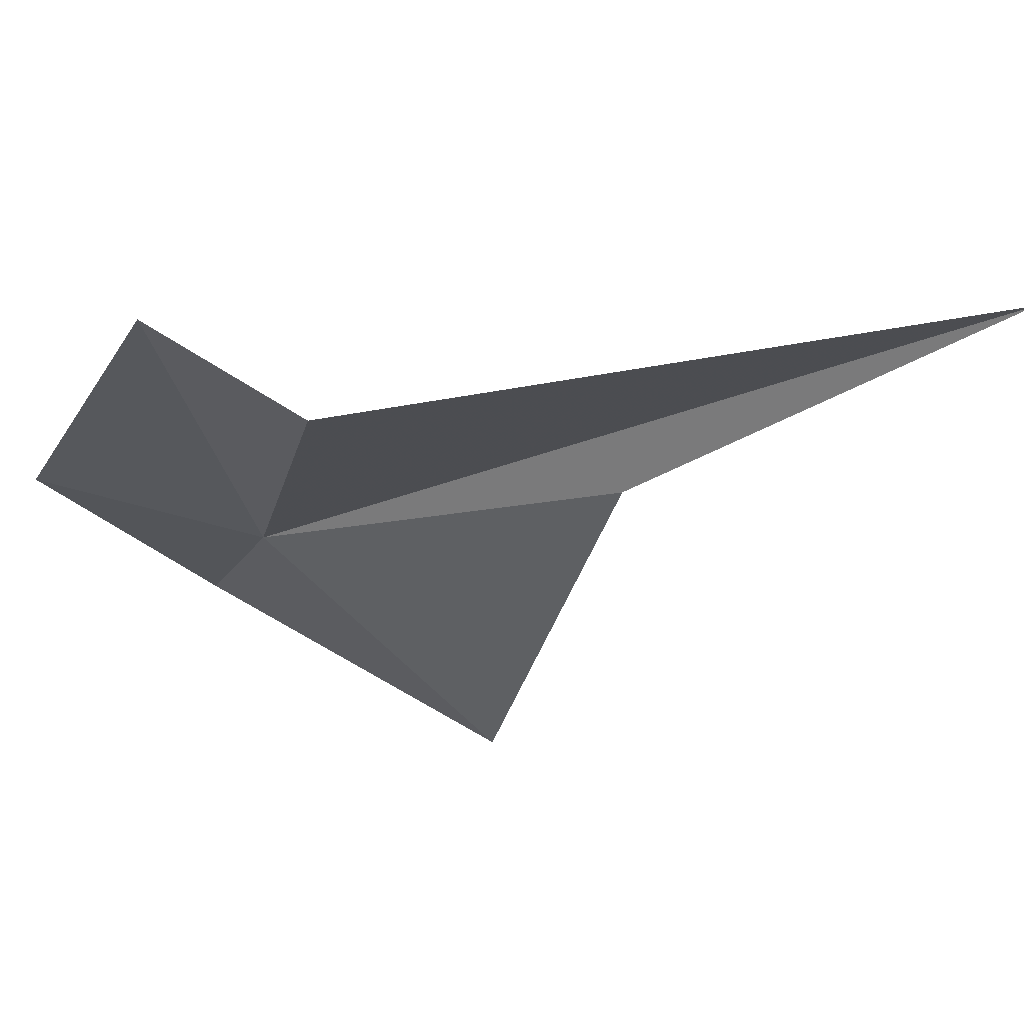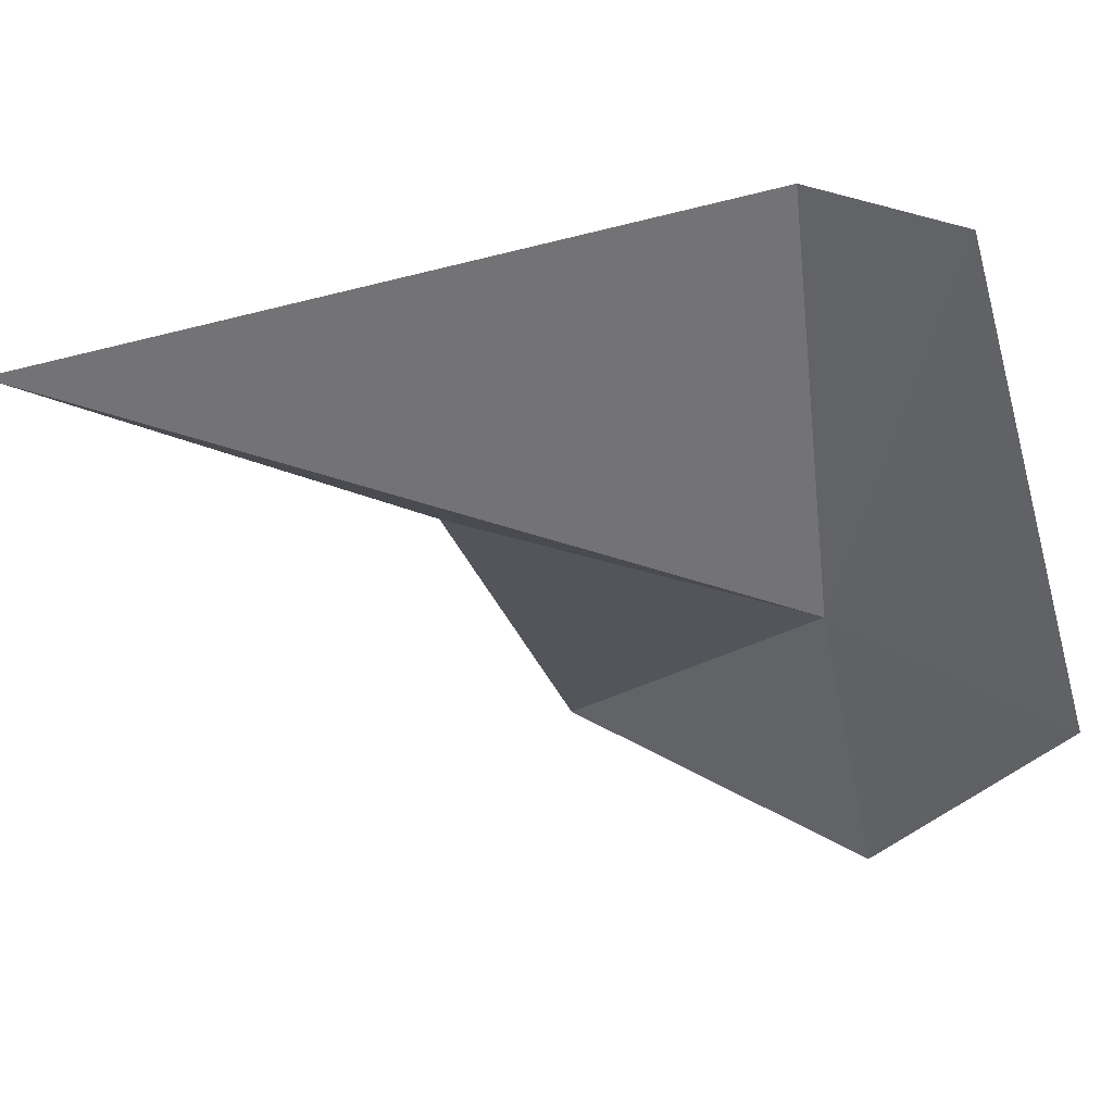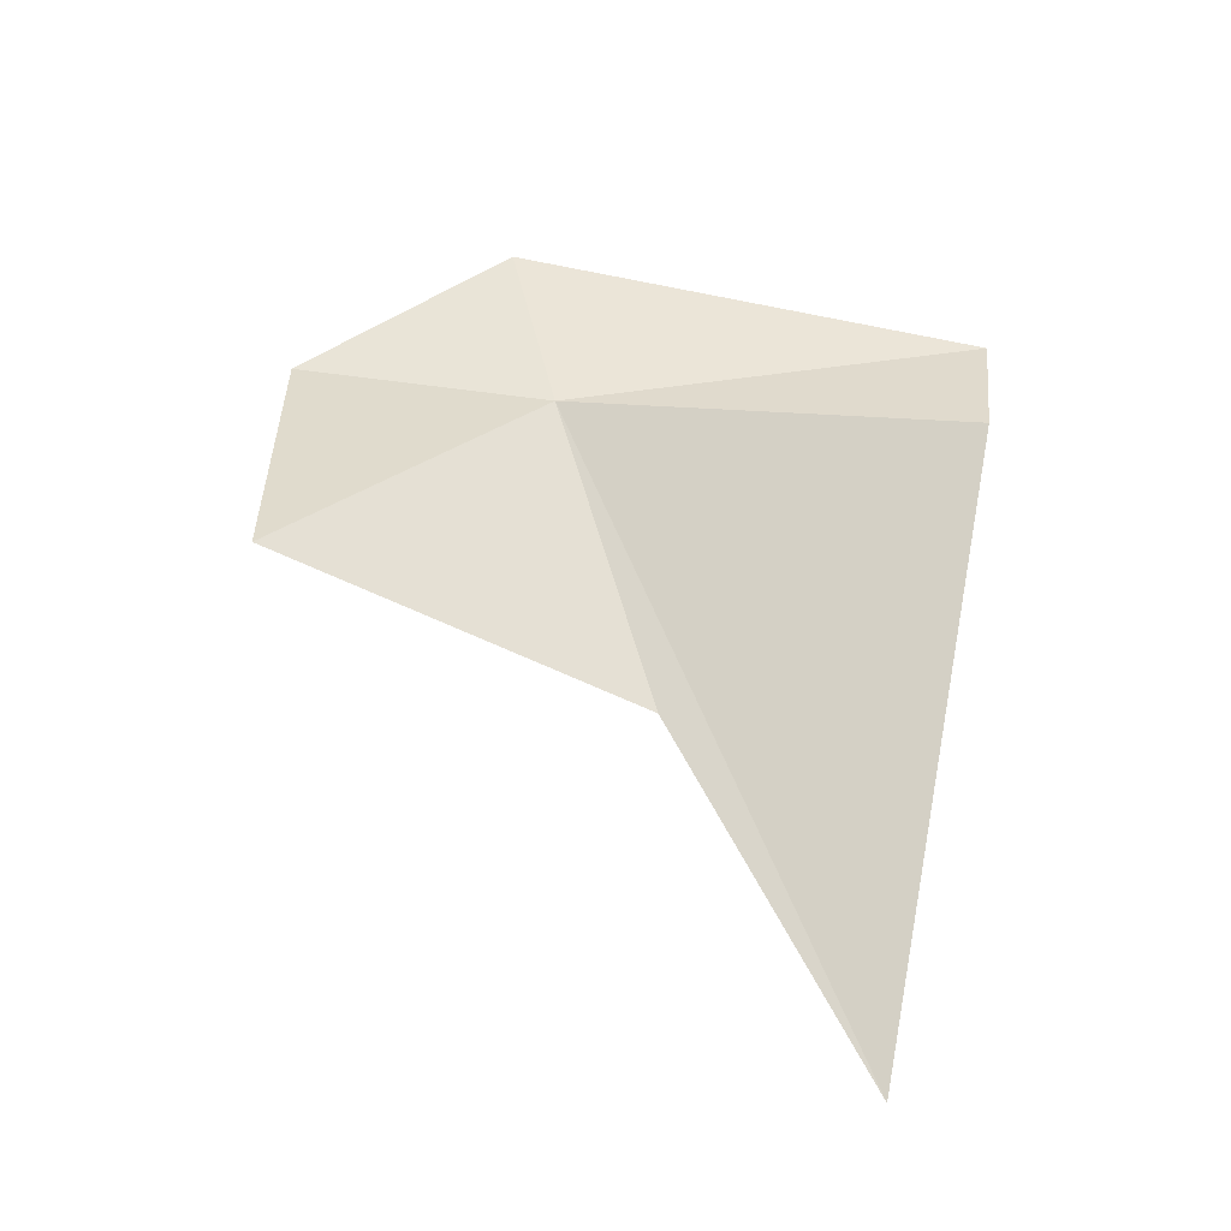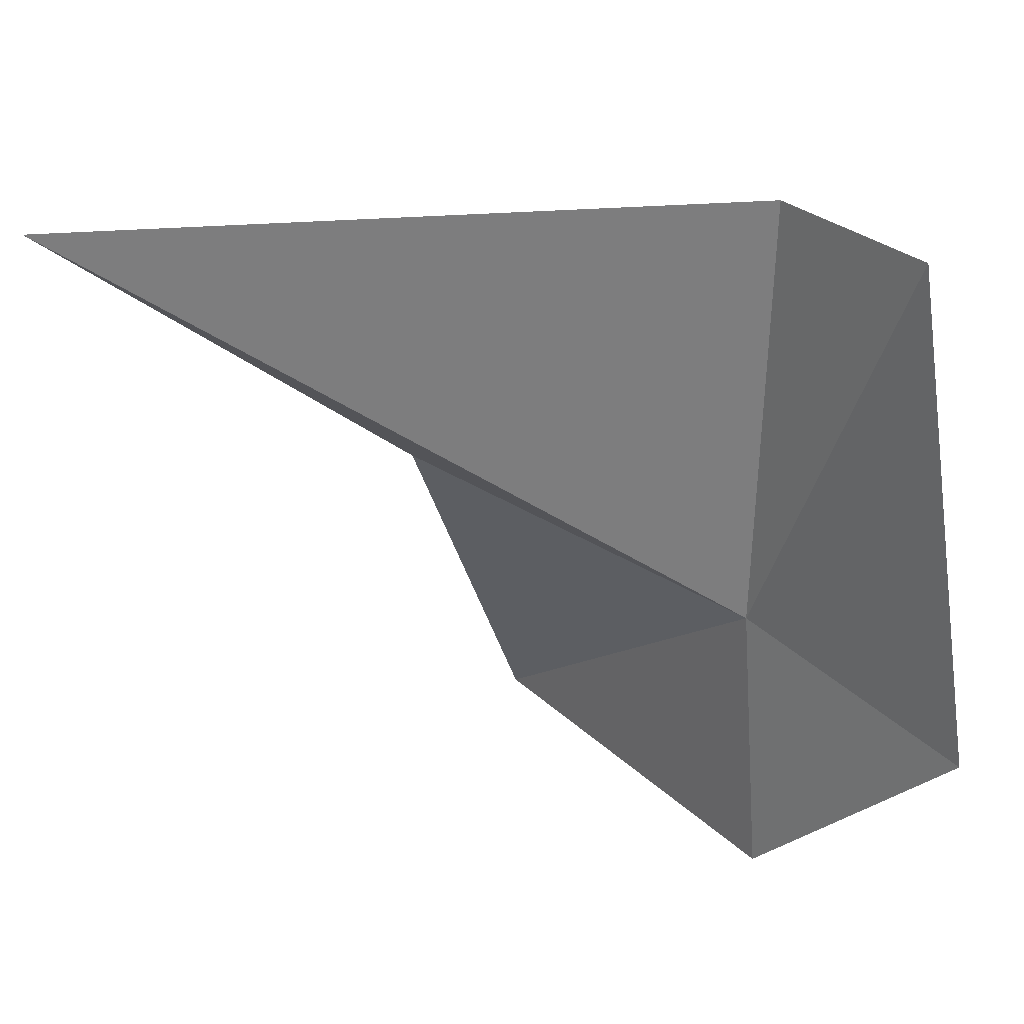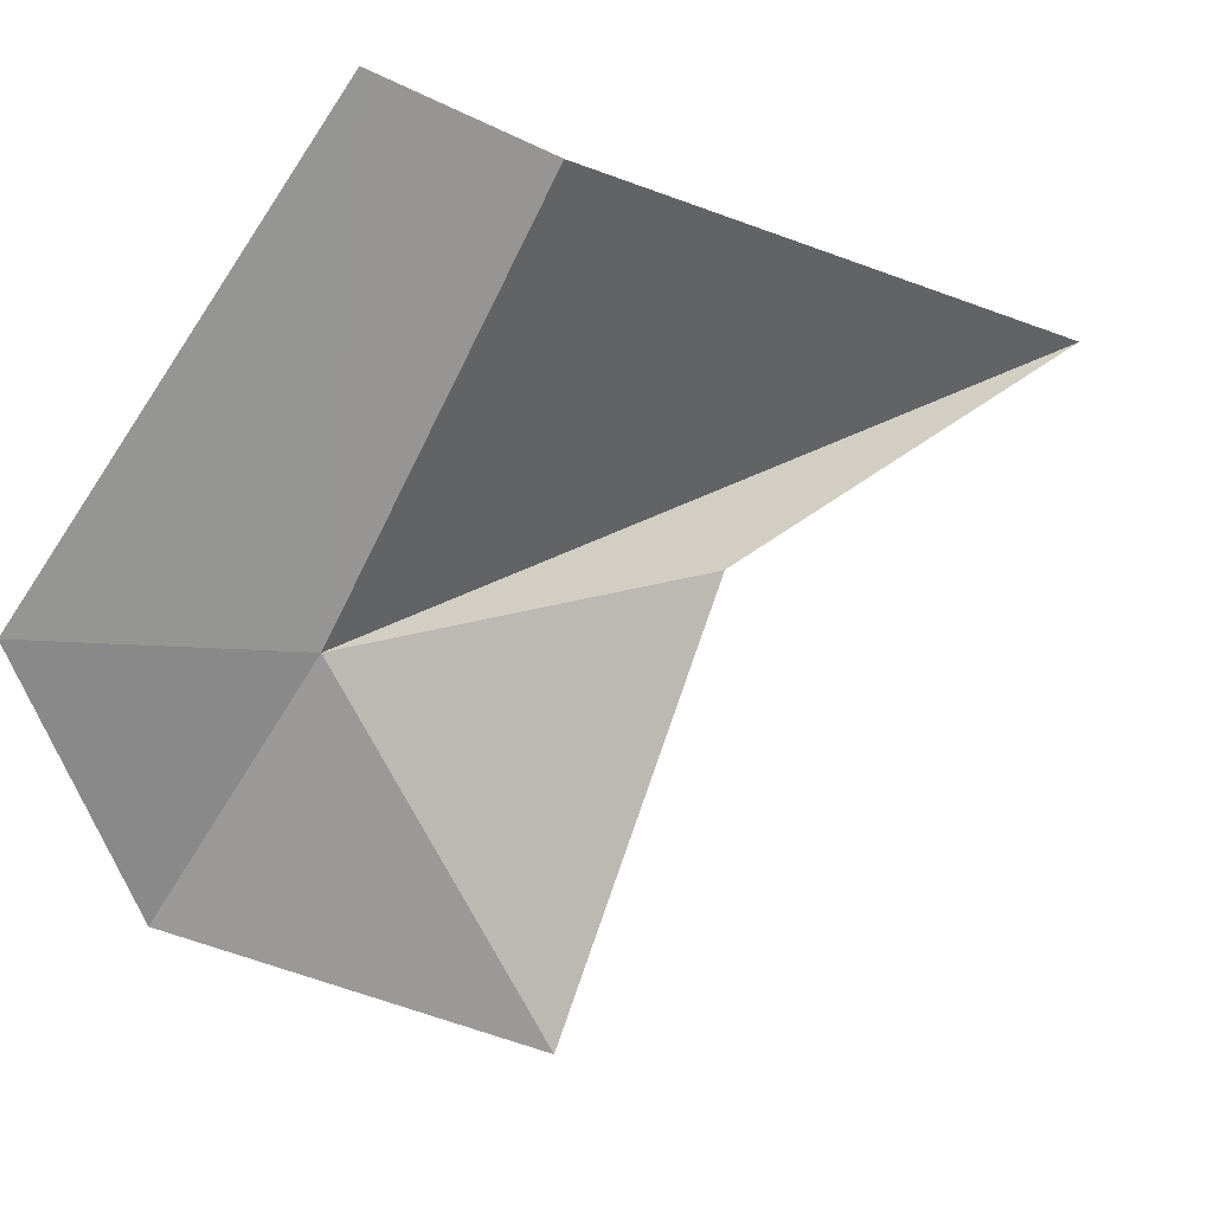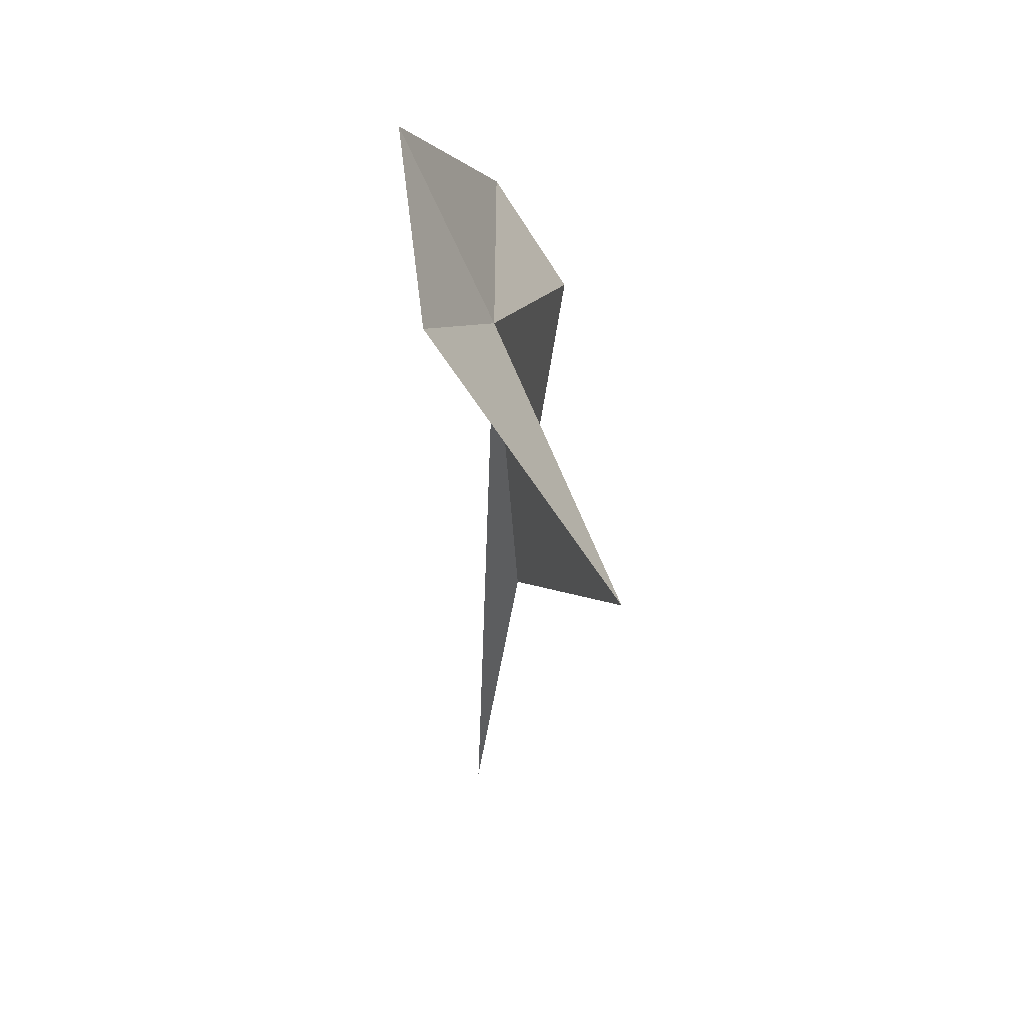
<metadata>
{"format":"obj","ext":"obj","renderer":"f3d","projection":"perspective","resolution":1024,"background":"white","views":[{"elev":39.8,"azim":-96.8,"up":"+Z"},{"elev":73.0,"azim":90.0,"up":"+Z"},{"elev":-21.6,"azim":-121.8,"up":"+Y"},{"elev":68.8,"azim":101.9,"up":"+Z"},{"elev":-5.0,"azim":-125.1,"up":"+Z"},{"elev":18.2,"azim":154.1,"up":"+Y"}]}
</metadata>
<code>
v -7.331e+04 -6.908e+04 344.4
v -7.331e+04 -6.908e+04 346
v -7.332e+04 -6.909e+04 350.4
v -7.332e+04 -6.908e+04 351.3
v -7.331e+04 -6.908e+04 338.1
v -7.331e+04 -6.908e+04 340.2
v -7.331e+04 -6.907e+04 344.6
v -7.332e+04 -6.908e+04 352.6
f 1 2 3
f 1 3 4
f 1 6 5
f 1 8 7
f 1 4 8
f 1 5 2
f 1 7 6

</code>
